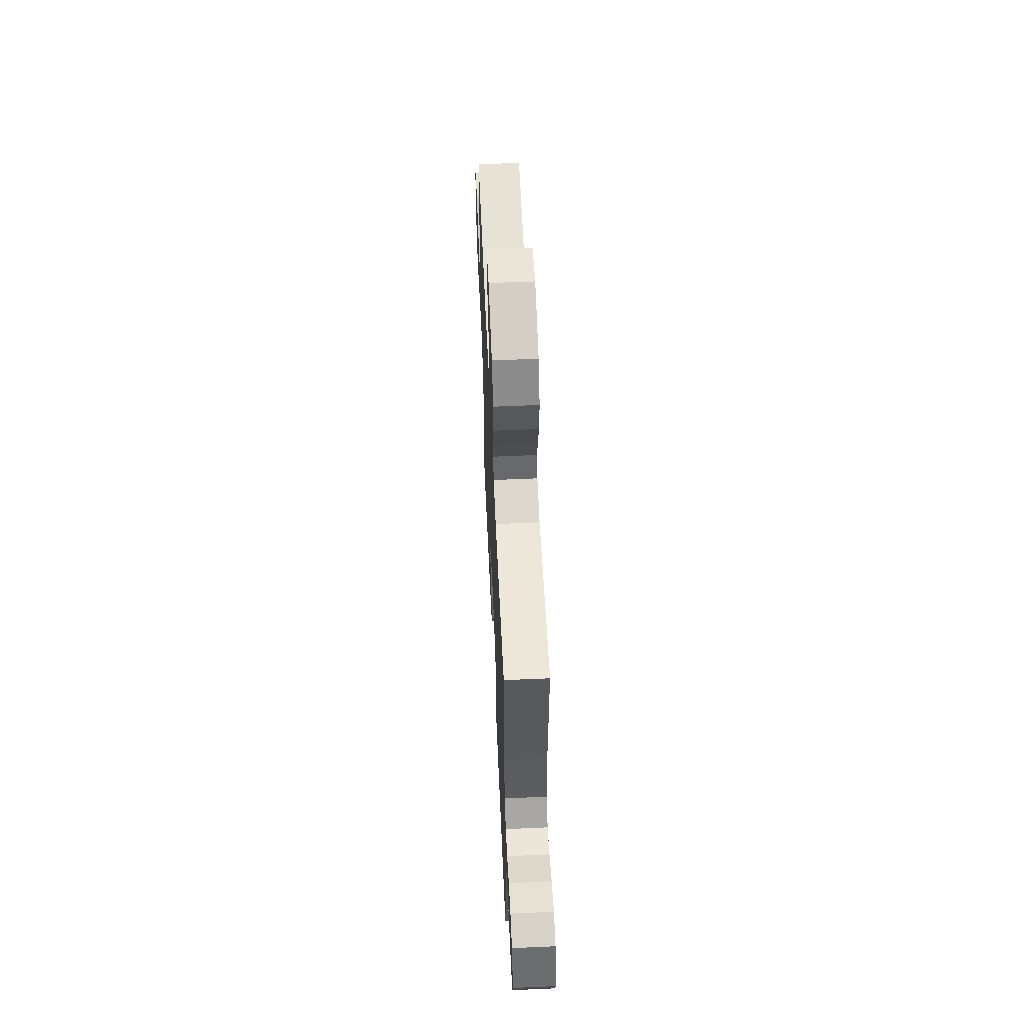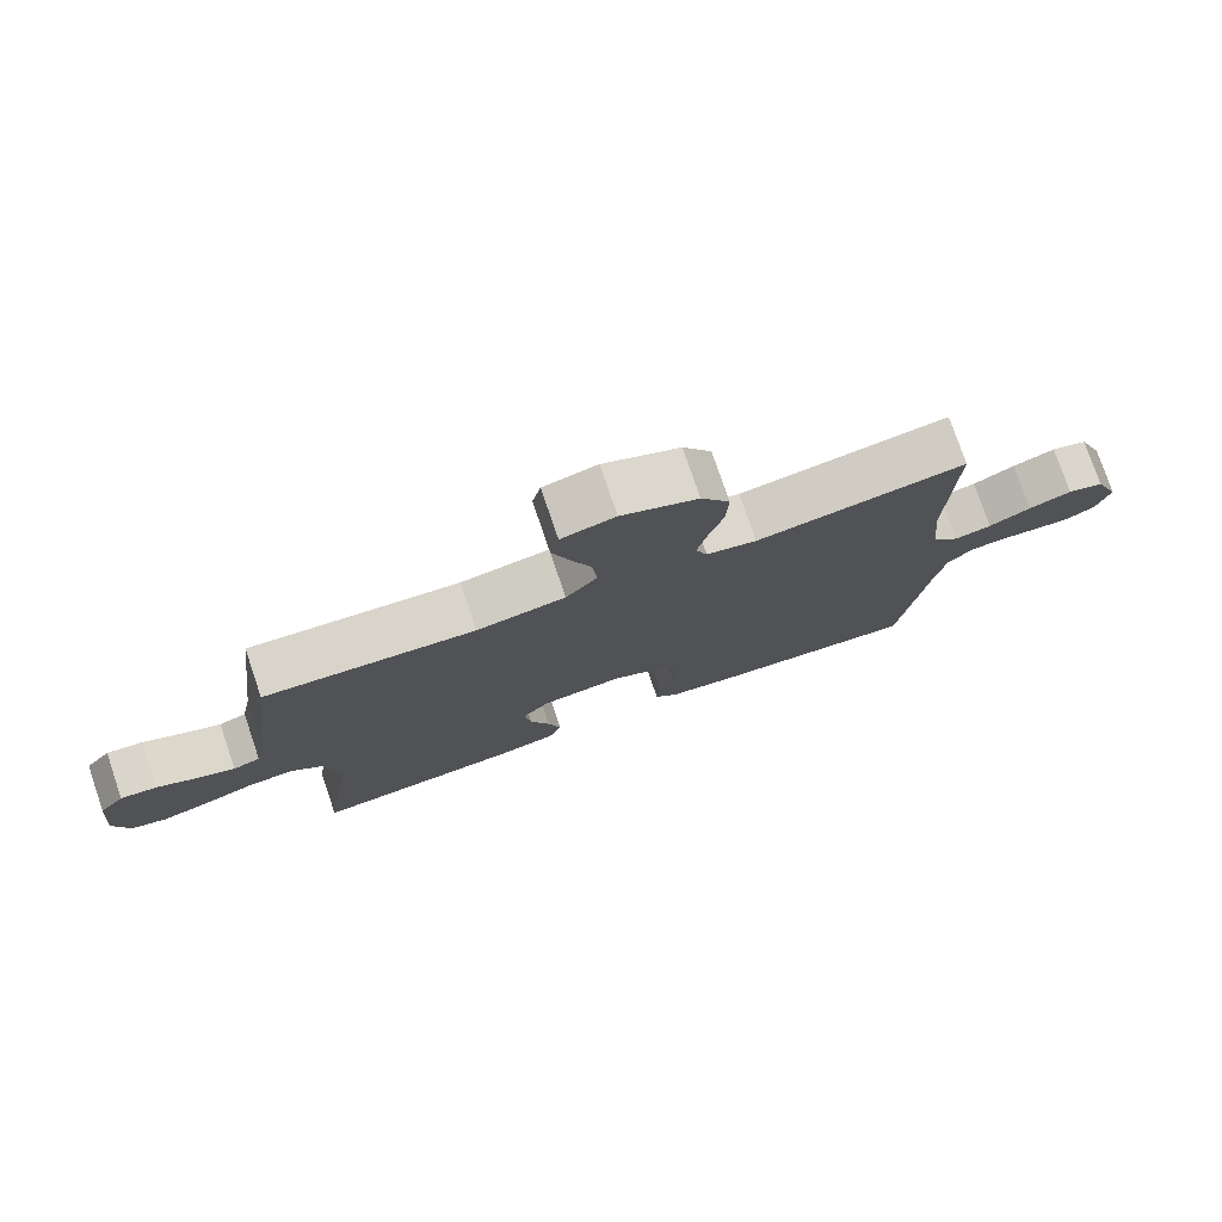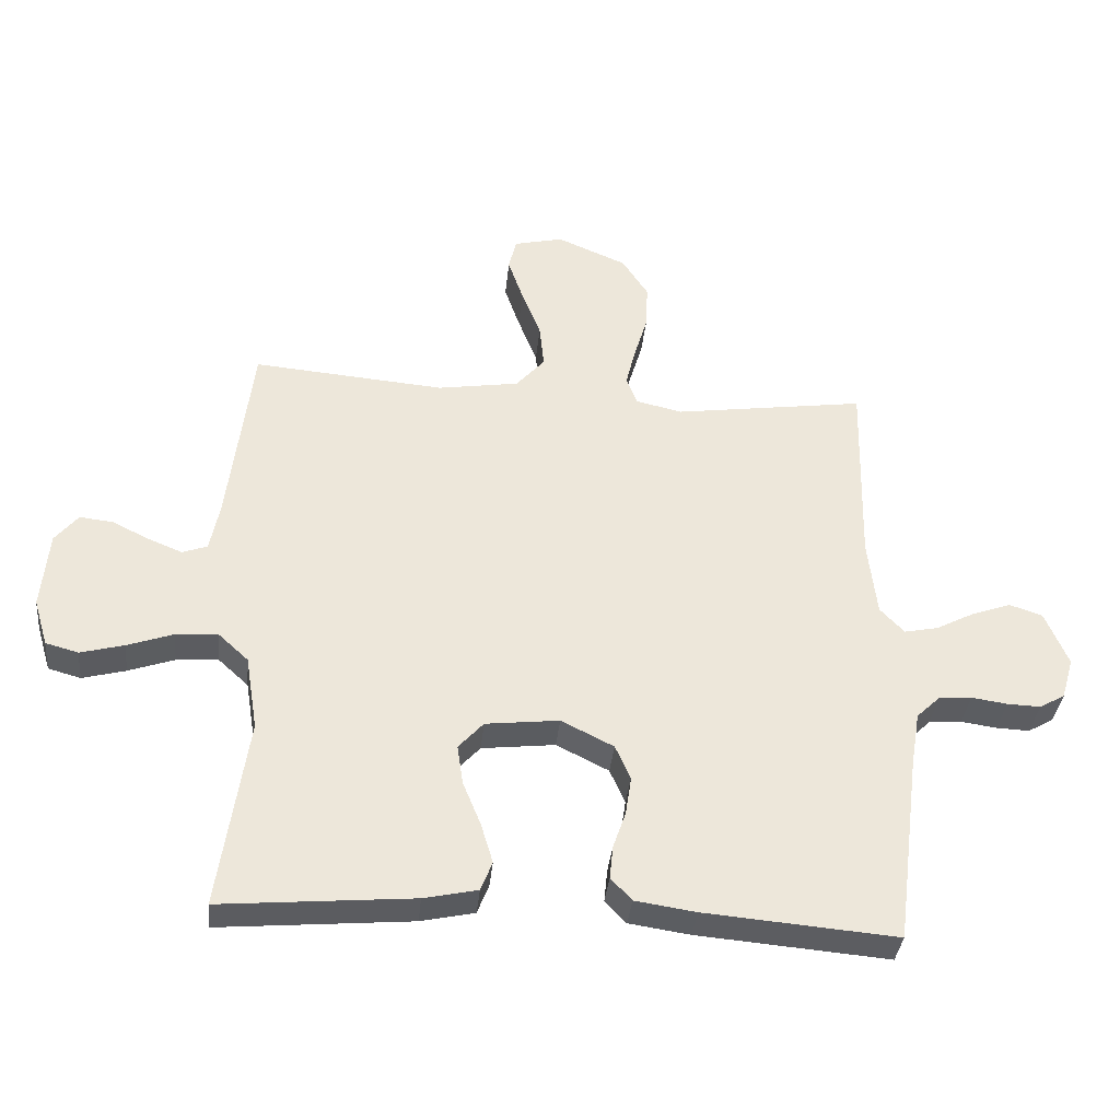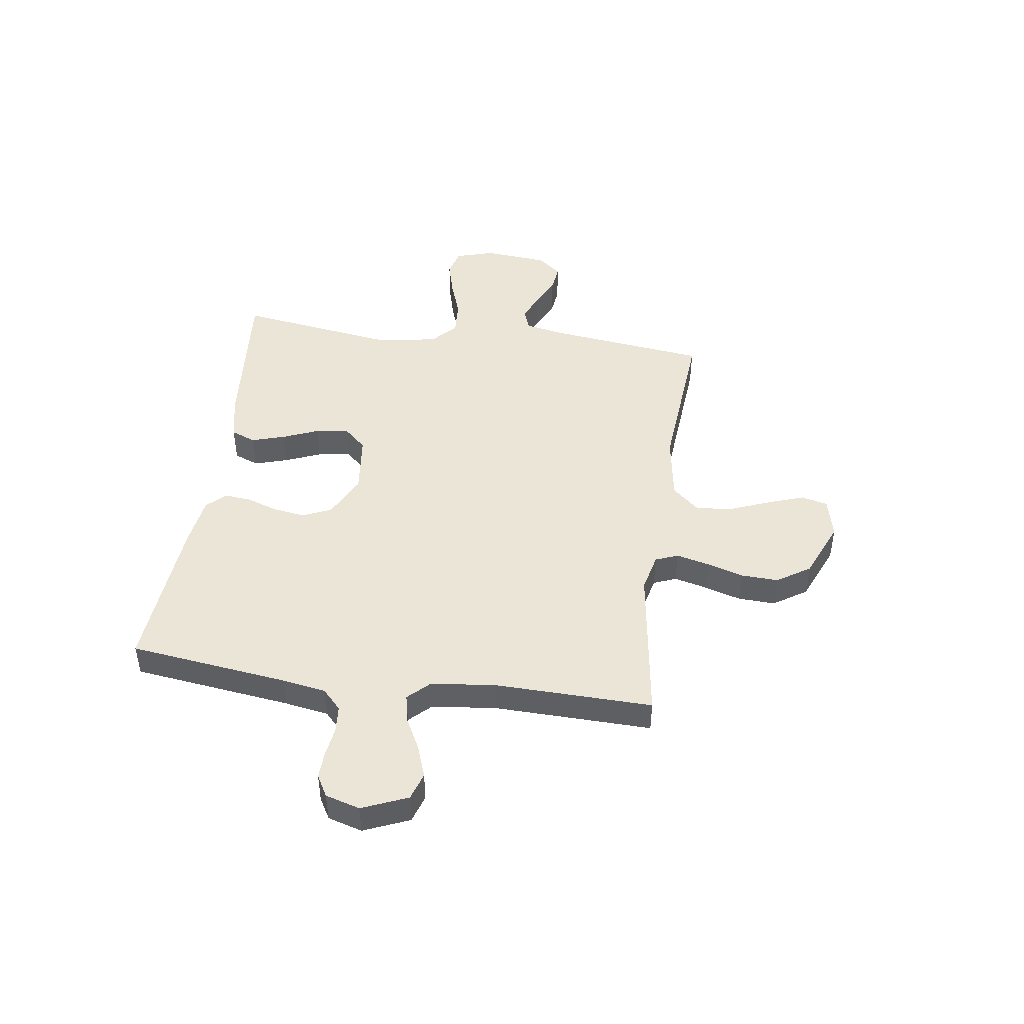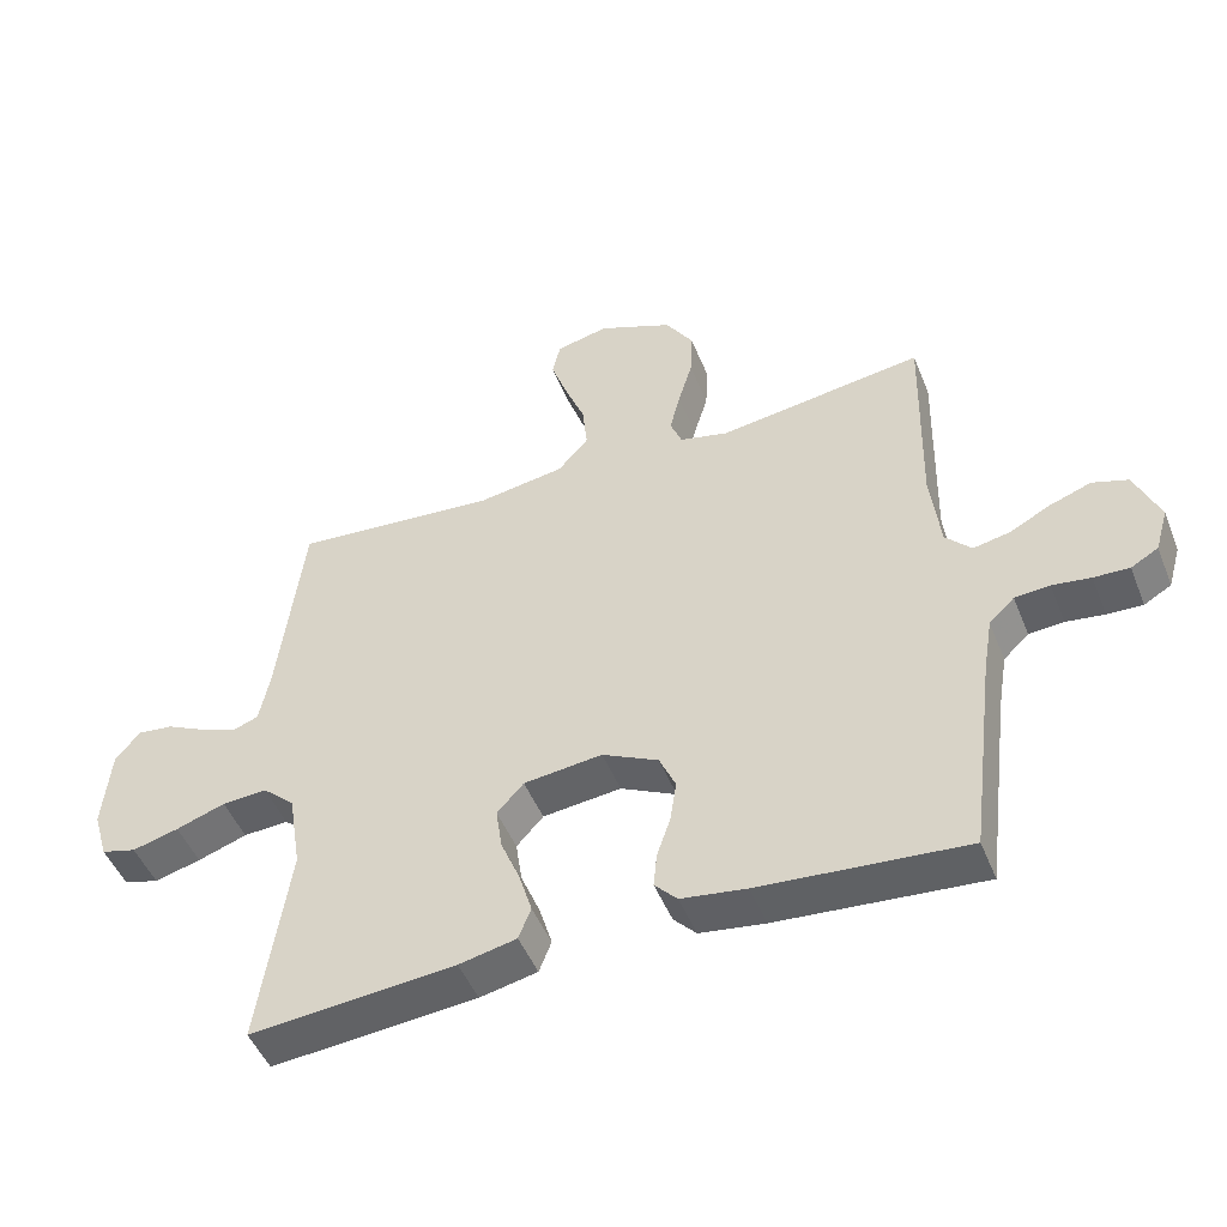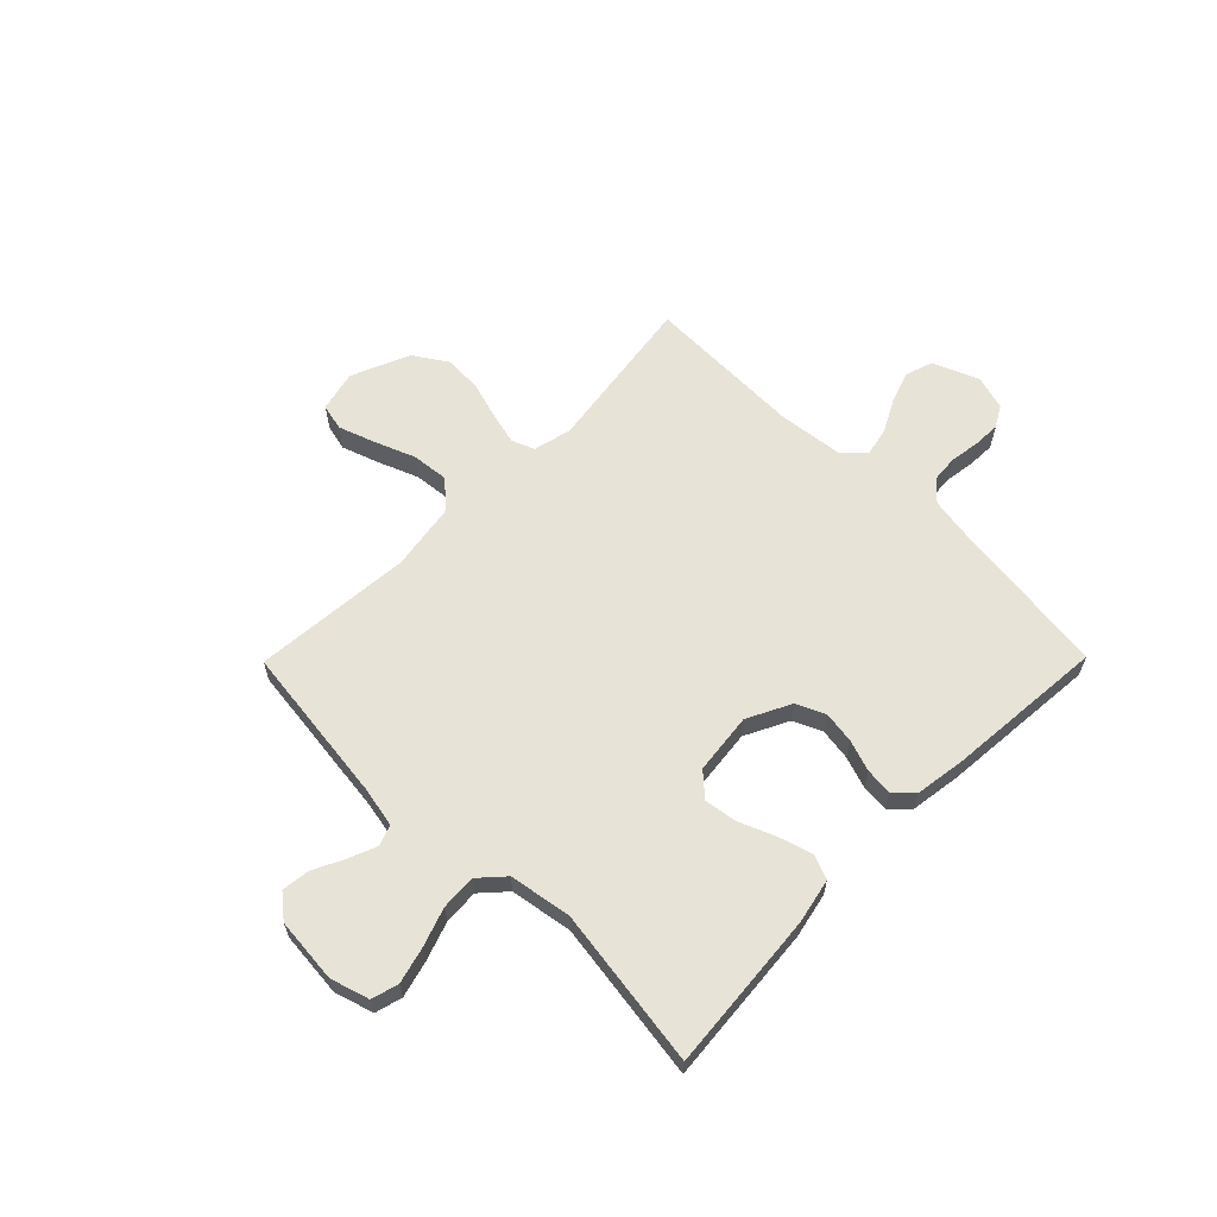
<metadata>
{"format":"obj","ext":"obj","renderer":"f3d","projection":"perspective","resolution":1024,"background":"white","views":[{"elev":59.0,"azim":-92.6,"up":"+Z"},{"elev":77.0,"azim":161.2,"up":"+Z"},{"elev":-36.0,"azim":174.2,"up":"+Z"},{"elev":46.0,"azim":-82.0,"up":"+Y"},{"elev":-48.4,"azim":-158.6,"up":"+Z"},{"elev":62.3,"azim":134.6,"up":"+Y"}]}
</metadata>
<code>
v 0.5 0.07 0.5
v 0.537 0.07 0.2
v 0.552 0.07 0.124
v 0.591 0.07 0.11
v 0.645 0.07 0.132
v 0.702 0.07 0.16
v 0.754 0.07 0.166
v 0.79 0.07 0.122
v 0.801 0.07 0
v 0.779 0.07 -0.073
v 0.728 0.07 -0.087
v 0.66 0.07 -0.069
v 0.588 0.07 -0.044
v 0.522 0.07 -0.04
v 0.475 0.07 -0.083
v 0.456 0.07 -0.2
v 0.5 0.07 -0.5
v 0.2 0.07 -0.474
v 0.116 0.07 -0.456
v 0.098 0.07 -0.41
v 0.117 0.07 -0.347
v 0.145 0.07 -0.279
v 0.154 0.07 -0.217
v 0.115 0.07 -0.174
v 0 0.07 -0.161
v -0.082 0.07 -0.202
v -0.106 0.07 -0.256
v -0.097 0.07 -0.316
v -0.077 0.07 -0.375
v -0.072 0.07 -0.426
v -0.105 0.07 -0.461
v -0.2 0.07 -0.475
v -0.5 0.07 -0.5
v -0.538 0.07 -0.2
v -0.552 0.07 -0.117
v -0.589 0.07 -0.082
v -0.64 0.07 -0.078
v -0.696 0.07 -0.086
v -0.748 0.07 -0.088
v -0.788 0.07 -0.065
v -0.807 0.07 0
v -0.771 0.07 0.086
v -0.719 0.07 0.103
v -0.658 0.07 0.081
v -0.598 0.07 0.05
v -0.545 0.07 0.039
v -0.507 0.07 0.079
v -0.493 0.07 0.2
v -0.5 0.07 0.5
v -0.2 0.07 0.457
v -0.128 0.07 0.474
v -0.111 0.07 0.517
v -0.126 0.07 0.578
v -0.147 0.07 0.648
v -0.15 0.07 0.719
v -0.109 0.07 0.782
v 0 0.07 0.828
v 0.077 0.07 0.81
v 0.089 0.07 0.76
v 0.065 0.07 0.691
v 0.035 0.07 0.615
v 0.028 0.07 0.546
v 0.073 0.07 0.495
v 0.2 0.07 0.475
v 0.5 0 0.5
v 0.537 0 0.2
v 0.552 0 0.124
v 0.591 0 0.11
v 0.645 0 0.132
v 0.702 0 0.16
v 0.754 0 0.166
v 0.79 0 0.122
v 0.801 0 0
v 0.779 0 -0.073
v 0.728 0 -0.087
v 0.66 0 -0.069
v 0.588 0 -0.044
v 0.522 0 -0.04
v 0.475 0 -0.083
v 0.456 0 -0.2
v 0.5 0 -0.5
v 0.2 0 -0.474
v 0.116 0 -0.456
v 0.098 0 -0.41
v 0.117 0 -0.347
v 0.145 0 -0.279
v 0.154 0 -0.217
v 0.115 0 -0.174
v 0 0 -0.161
v -0.082 0 -0.202
v -0.106 0 -0.256
v -0.097 0 -0.316
v -0.077 0 -0.375
v -0.072 0 -0.426
v -0.105 0 -0.461
v -0.2 0 -0.475
v -0.5 0 -0.5
v -0.538 0 -0.2
v -0.552 0 -0.117
v -0.589 0 -0.082
v -0.64 0 -0.078
v -0.696 0 -0.086
v -0.748 0 -0.088
v -0.788 0 -0.065
v -0.807 0 0
v -0.771 0 0.086
v -0.719 0 0.103
v -0.658 0 0.081
v -0.598 0 0.05
v -0.545 0 0.039
v -0.507 0 0.079
v -0.493 0 0.2
v -0.5 0 0.5
v -0.2 0 0.457
v -0.128 0 0.474
v -0.111 0 0.517
v -0.126 0 0.578
v -0.147 0 0.648
v -0.15 0 0.719
v -0.109 0 0.782
v 0 0 0.828
v 0.077 0 0.81
v 0.089 0 0.76
v 0.065 0 0.691
v 0.035 0 0.615
v 0.028 0 0.546
v 0.073 0 0.495
v 0.2 0 0.475
f 59 60 61
f 58 59 61
f 57 58 61
f 56 57 61
f 55 56 61
f 54 55 61
f 53 54 61
f 52 53 61 62
f 51 52 62 63
f 48 49 50
f 51 63 64
f 50 51 64
f 48 50 64
f 47 48 64
f 43 44 45
f 42 43 45
f 41 42 45
f 40 41 45
f 39 40 45
f 38 39 45
f 37 38 45
f 36 37 45 46
f 64 1 2
f 47 64 2
f 46 47 2
f 36 46 2
f 35 36 2
f 32 33 34
f 31 32 34
f 30 31 34
f 29 30 34
f 28 29 34
f 20 21 22
f 19 20 22
f 18 19 22
f 17 18 22
f 16 17 22
f 15 16 22 23
f 14 15 23 24
f 11 12 13
f 10 11 13
f 9 10 13
f 8 9 13
f 7 8 13
f 6 7 13
f 5 6 13
f 4 5 13 14
f 14 24 25
f 4 14 25
f 3 4 25
f 27 28 34 35
f 26 27 35
f 25 26 35
f 3 25 35
f 2 3 35
f 125 124 123
f 125 123 122
f 125 122 121
f 125 121 120
f 125 120 119
f 125 119 118
f 125 118 117
f 126 125 117 116
f 127 126 116 115
f 114 113 112
f 128 127 115
f 128 115 114
f 128 114 112
f 128 112 111
f 109 108 107
f 109 107 106
f 109 106 105
f 109 105 104
f 109 104 103
f 109 103 102
f 109 102 101
f 110 109 101 100
f 66 65 128
f 66 128 111
f 66 111 110
f 66 110 100
f 66 100 99
f 98 97 96
f 98 96 95
f 98 95 94
f 98 94 93
f 98 93 92
f 86 85 84
f 86 84 83
f 86 83 82
f 86 82 81
f 86 81 80
f 87 86 80 79
f 88 87 79 78
f 77 76 75
f 77 75 74
f 77 74 73
f 77 73 72
f 77 72 71
f 77 71 70
f 77 70 69
f 78 77 69 68
f 89 88 78
f 89 78 68
f 89 68 67
f 99 98 92 91
f 99 91 90
f 99 90 89
f 99 89 67
f 99 67 66
f 1 65 66 2
f 2 66 67 3
f 3 67 68 4
f 4 68 69 5
f 5 69 70 6
f 6 70 71 7
f 7 71 72 8
f 8 72 73 9
f 9 73 74 10
f 10 74 75 11
f 11 75 76 12
f 12 76 77 13
f 13 77 78 14
f 14 78 79 15
f 15 79 80 16
f 16 80 81 17
f 17 81 82 18
f 18 82 83 19
f 19 83 84 20
f 20 84 85 21
f 21 85 86 22
f 22 86 87 23
f 23 87 88 24
f 24 88 89 25
f 25 89 90 26
f 26 90 91 27
f 27 91 92 28
f 28 92 93 29
f 29 93 94 30
f 30 94 95 31
f 31 95 96 32
f 32 96 97 33
f 33 97 98 34
f 34 98 99 35
f 35 99 100 36
f 36 100 101 37
f 37 101 102 38
f 38 102 103 39
f 39 103 104 40
f 40 104 105 41
f 41 105 106 42
f 42 106 107 43
f 43 107 108 44
f 44 108 109 45
f 45 109 110 46
f 46 110 111 47
f 47 111 112 48
f 48 112 113 49
f 49 113 114 50
f 50 114 115 51
f 51 115 116 52
f 52 116 117 53
f 53 117 118 54
f 54 118 119 55
f 55 119 120 56
f 56 120 121 57
f 57 121 122 58
f 58 122 123 59
f 59 123 124 60
f 60 124 125 61
f 61 125 126 62
f 62 126 127 63
f 63 127 128 64
f 64 128 65 1

</code>
